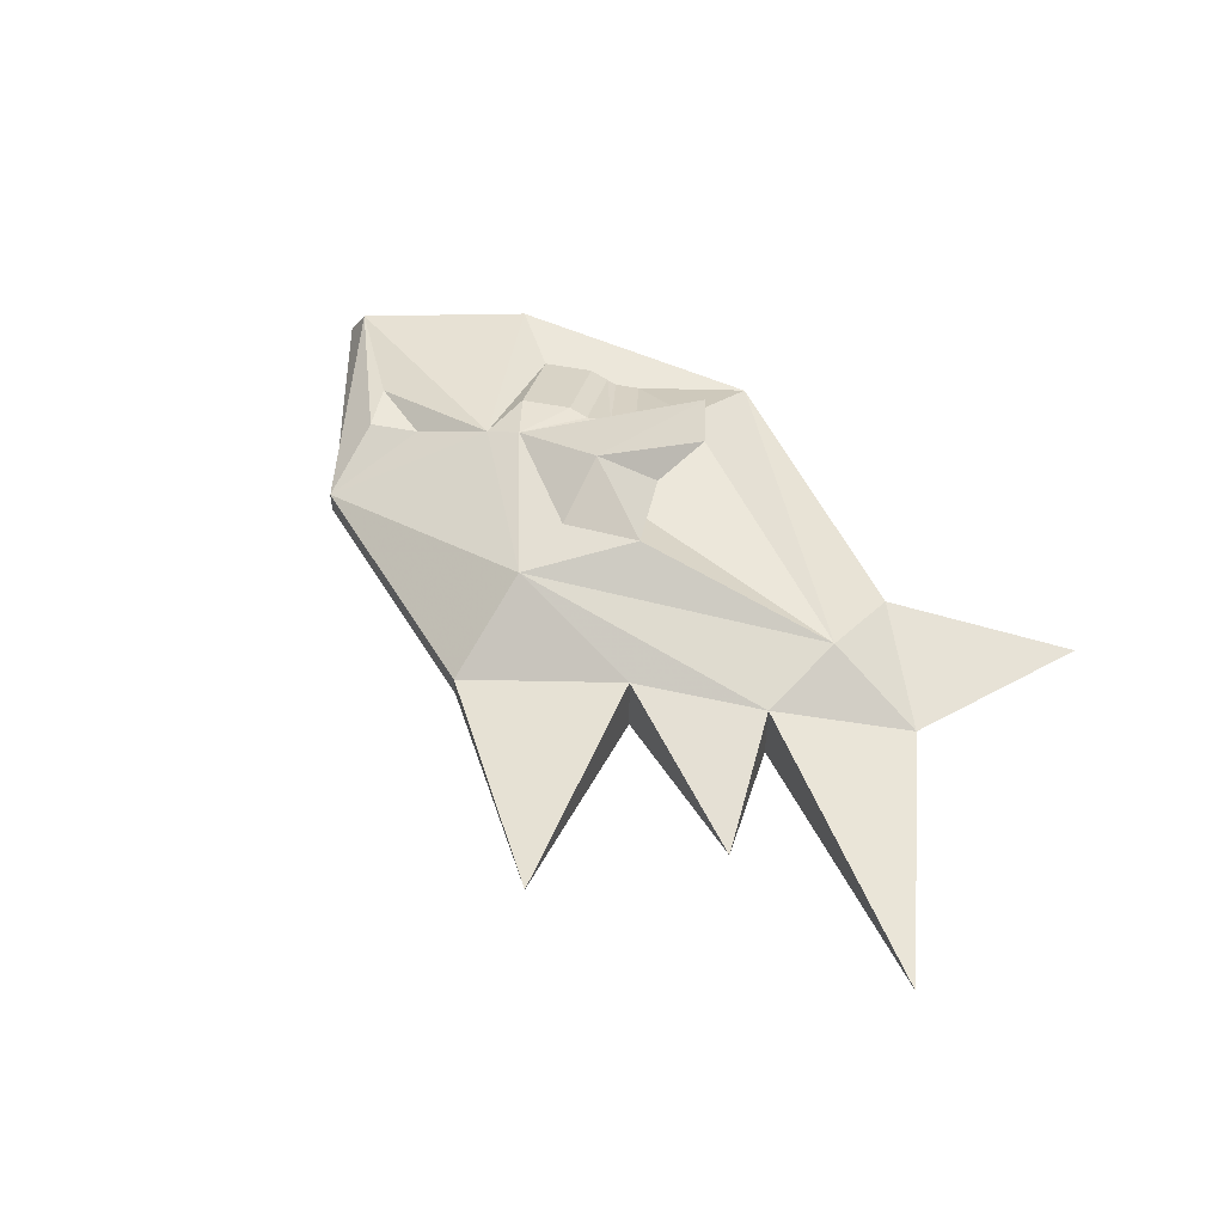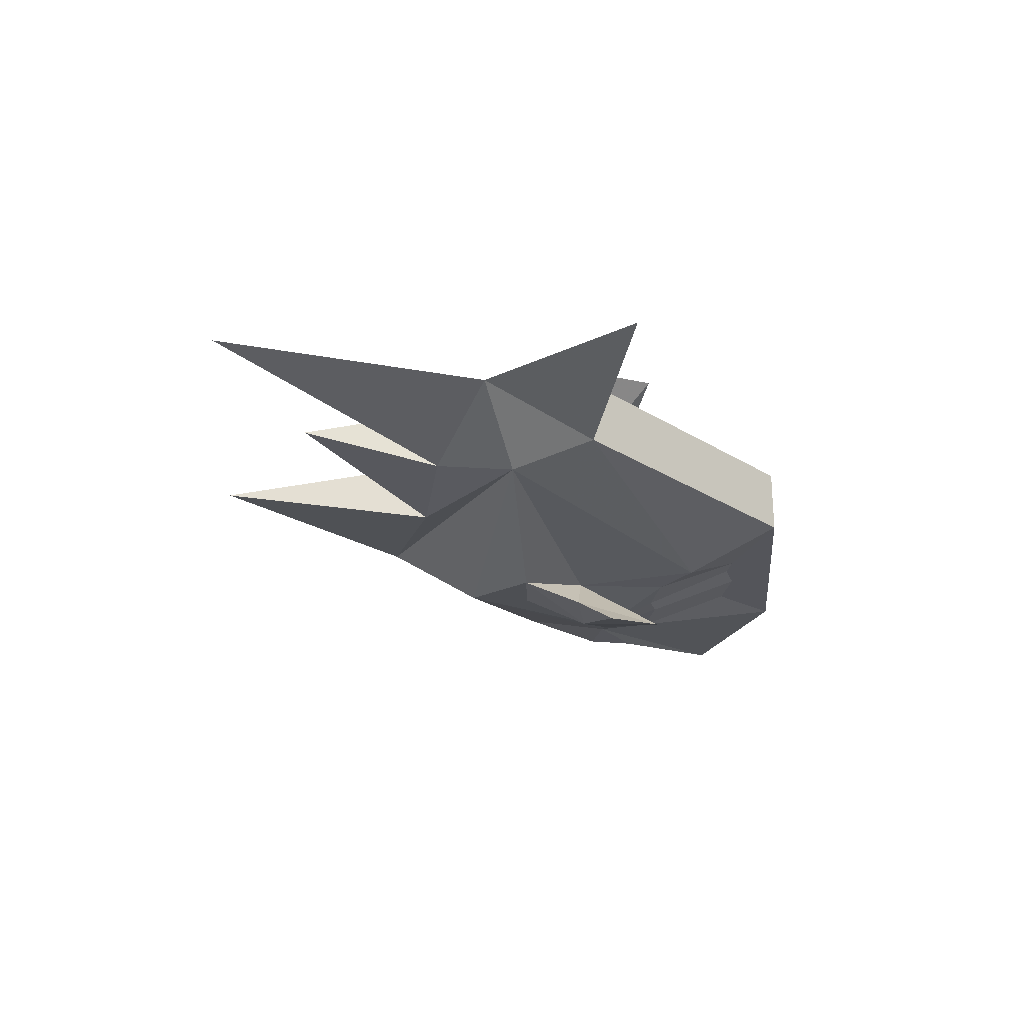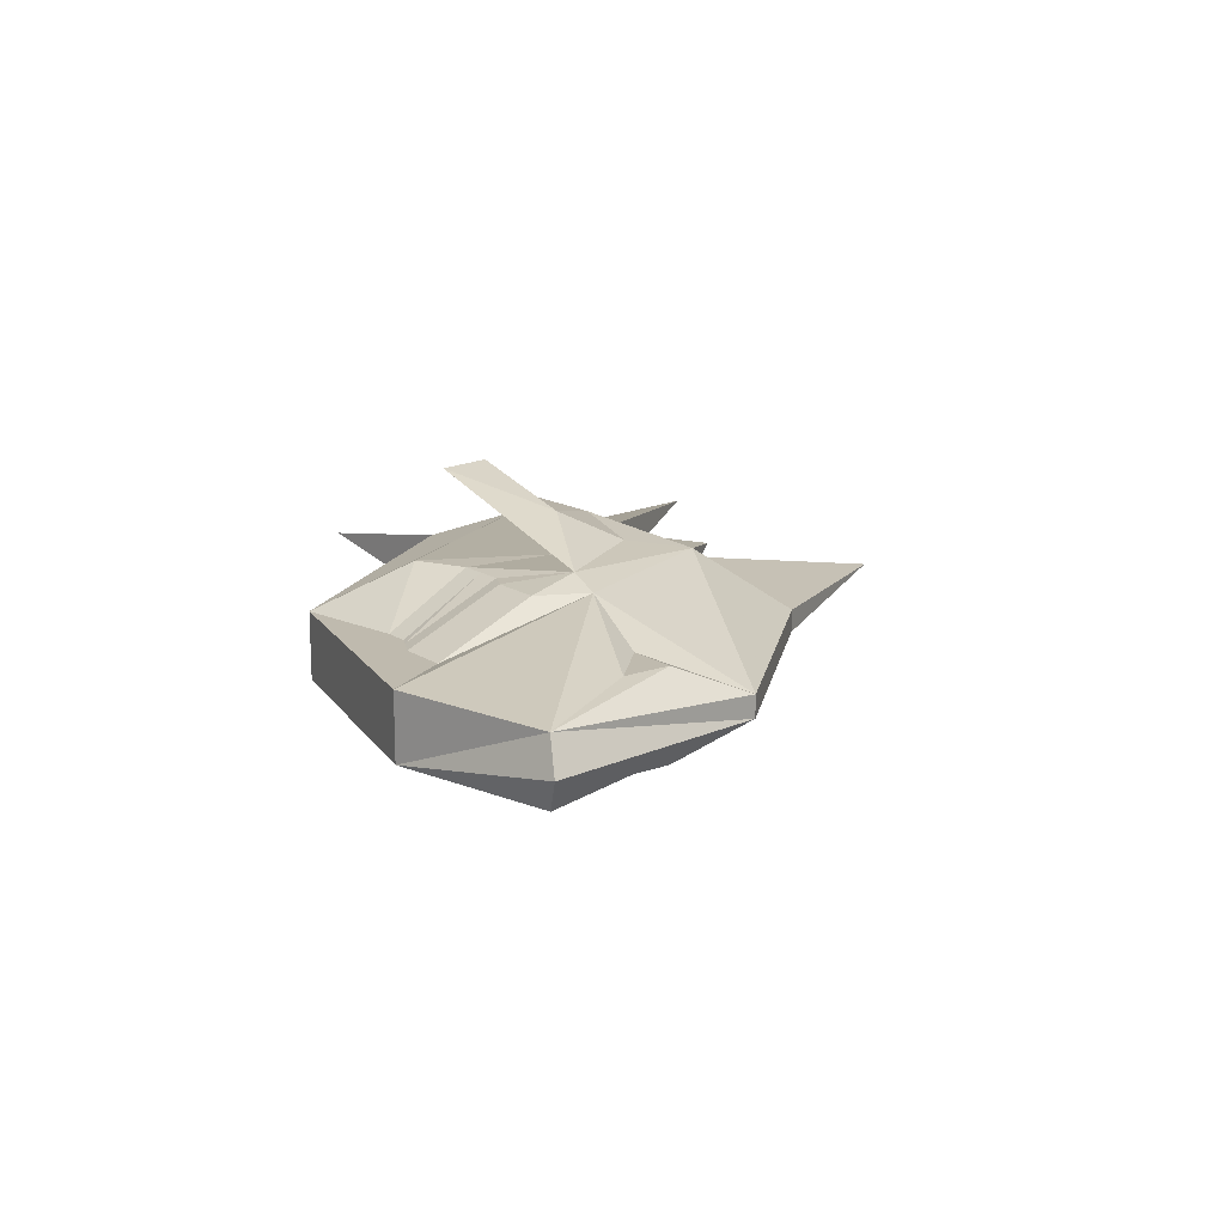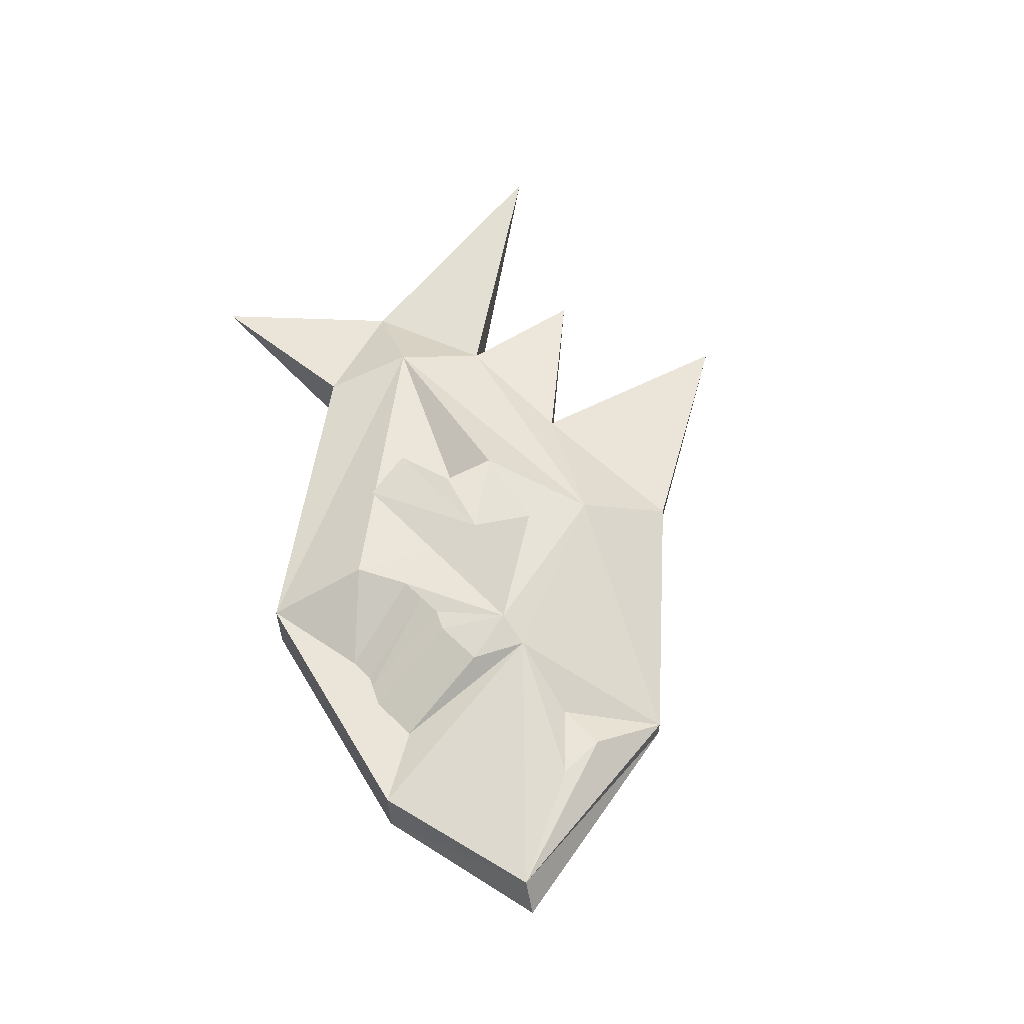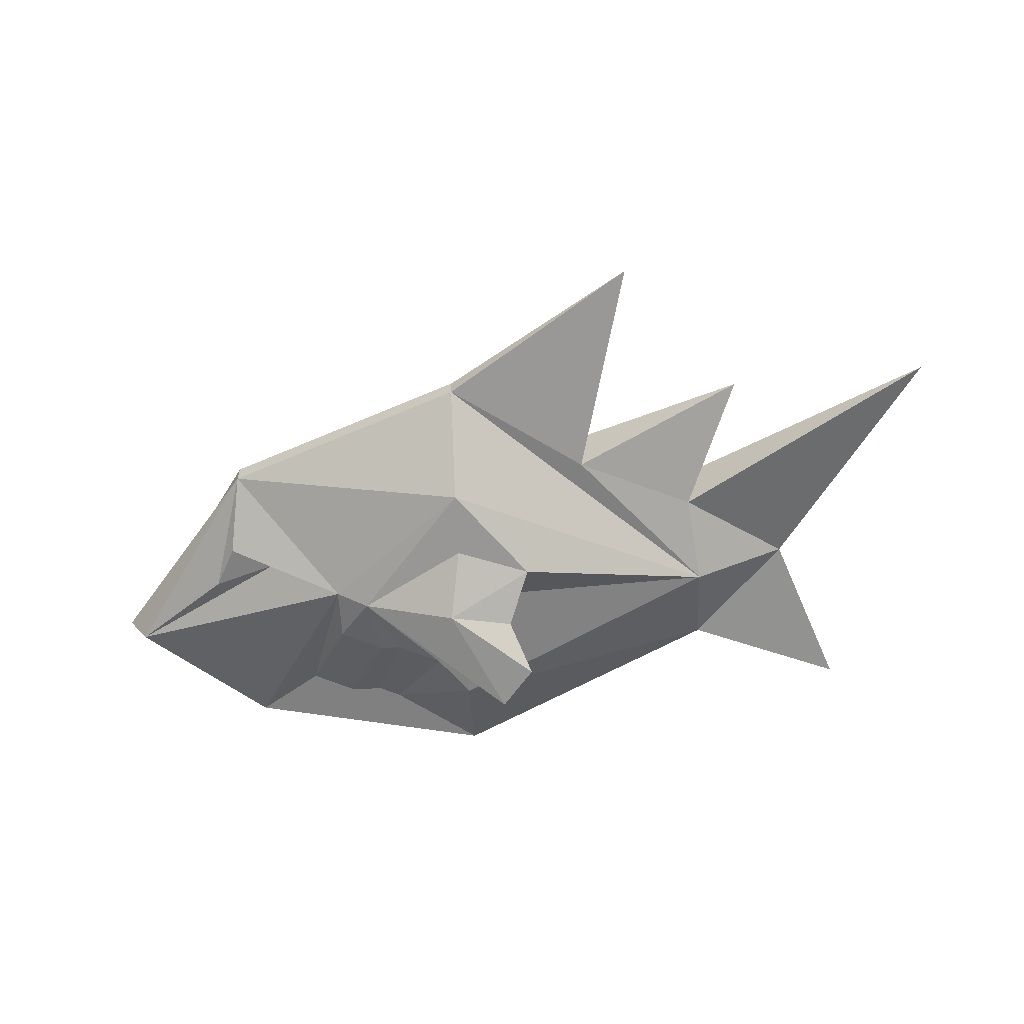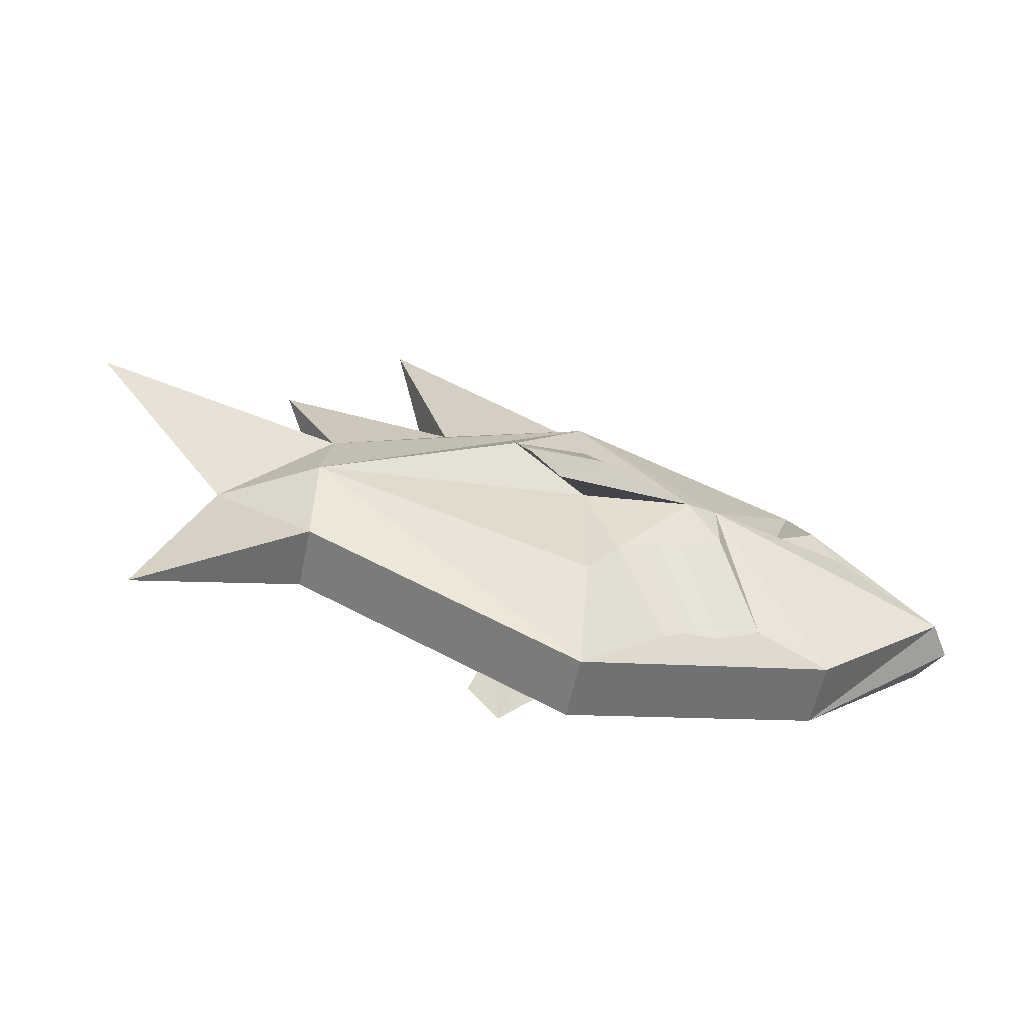
<metadata>
{"format":"obj","ext":"obj","renderer":"f3d","projection":"perspective","resolution":1024,"background":"white","views":[{"elev":51.2,"azim":38.6,"up":"+Y"},{"elev":-24.9,"azim":106.9,"up":"+Y"},{"elev":15.7,"azim":-100.5,"up":"+Y"},{"elev":59.2,"azim":-108.3,"up":"+Y"},{"elev":-60.1,"azim":2.8,"up":"+Y"},{"elev":-57.3,"azim":168.3,"up":"+Z"}]}
</metadata>
<code>
v -0.0625 -0.007812 0.1094
v 0.03906 -0.02344 0.04688
v 0.07812 0 0.2031
v -0.0625 0.007812 0.1094
v -0.2422 -0.007812 0.03906
v -0.0625 -0.05469 0.03906
v 0.1328 -0.03906 -0.05469
v 0.125 -0.02344 0.007812
v 0.1641 0 0.1016
v 0.03906 0.02344 0.04688
v -0.0625 0.05469 0.03906
v -0.2422 0.007812 0.03906
v -0.3359 0.02344 -0.1016
v -0.3516 0 -0.1016
v -0.3359 -0.02344 -0.1016
v -0.2656 -0.03125 -0.04688
v -0.25 -0.03125 -0.01562
v -0.1641 -0.05469 -0.04688
v -0.1406 -0.0625 -0.05469
v -0.0625 -0.0625 -0.007812
v -0.007812 -0.07031 -0.02344
v -0.0625 -0.05469 -0.05469
v -0.0625 -0.05469 -0.1484
v 0.1328 -0.02344 -0.1172
v 0.2031 0 -0.05469
v 0.3125 0 0.1094
v 0.125 0.02344 0.007812
v 0.1328 0.03906 -0.05469
v -0.007812 0.07031 -0.02344
v -0.0625 0.0625 -0.007812
v -0.1406 0.0625 -0.05469
v -0.1641 0.05469 -0.04688
v -0.2188 0.03125 -0.03125
v -0.25 0.03125 -0.01562
v -0.2656 0.03125 -0.04688
v -0.2422 0.02344 -0.1797
v -0.2422 -0.02344 -0.1797
v -0.2188 -0.03125 -0.03125
v 0.25 0 -0.1797
v 0.1328 0.02344 -0.1172
v -0.08594 -0.05469 -0.1172
v -0.125 -0.02344 -0.1719
v -0.0625 -0.02344 -0.2188
v -0.1953 -0.02344 -0.1484
v -0.1641 -0.05469 -0.08594
v -0.1484 -0.05469 -0.09375
v -0.1328 -0.05469 -0.1016
v -0.1172 -0.05469 -0.1016
v -0.1016 -0.05469 -0.1094
v -0.03125 -0.1094 -0.125
v -0.07031 -0.08594 -0.05469
v -0.02344 -0.08594 -0.0625
v -0.007812 -0.1094 -0.09375
v -0.1406 -0.02344 -0.1641
v -0.1641 -0.02344 -0.1641
v -0.1484 -0.02344 -0.1641
v -0.1797 -0.02344 -0.1562
v -0.0625 0.05469 -0.1484
v -0.08594 0.05469 -0.1172
v -0.0625 0.05469 -0.05469
v -0.0625 0.02344 -0.2188
v -0.125 0.02344 -0.1719
v -0.1406 0.02344 -0.1641
v -0.1016 0.05469 -0.1094
v -0.03125 0.1094 -0.125
v -0.007812 0.1094 -0.09375
v -0.02344 0.08594 -0.0625
v -0.1953 0.02344 -0.1484
v -0.1797 0.02344 -0.1562
v -0.1641 0.02344 -0.1641
v -0.1641 0.05469 -0.08594
v -0.1484 0.05469 -0.09375
v -0.1328 0.05469 -0.1016
v -0.1172 0.05469 -0.1016
v -0.1484 0.02344 -0.1641
v -0.07031 0.08594 -0.05469
f 1 2 3
f 1 3 4
f 2 8 9
f 2 9 10
f 2 10 3
f 3 10 4
f 5 12 13
f 5 13 14
f 5 14 15
f 5 15 16
f 5 16 17
f 5 17 18
f 8 25 26
f 8 26 27
f 8 27 9
f 9 27 10
f 12 32 33
f 12 33 34
f 12 34 13
f 13 34 35
f 13 35 32
f 13 32 36
f 13 36 37
f 13 37 14
f 14 37 15
f 15 37 18
f 15 18 38
f 15 38 16
f 17 38 18
f 25 24 39
f 25 39 40
f 25 27 26
f 24 40 39
f 19 22 50
f 19 50 51
f 19 51 20
f 20 51 21
f 21 51 52
f 21 52 22
f 22 52 50
f 50 52 53
f 50 53 51
f 51 53 52
f 60 31 65
f 60 65 66
f 60 66 67
f 60 67 29
f 35 33 32
f 76 65 31
f 76 31 30
f 76 30 29
f 76 29 67
f 76 67 66
f 76 66 65
f 1 4 5
f 1 5 6
f 1 6 7
f 1 7 2
f 2 7 8
f 4 10 11
f 4 11 12
f 4 12 5
f 5 18 6
f 6 18 19
f 6 19 20
f 6 20 21
f 6 21 7
f 7 21 22
f 7 22 23
f 7 23 24
f 7 24 25
f 7 25 8
f 10 27 11
f 11 27 28
f 11 28 29
f 11 29 30
f 11 30 31
f 11 31 32
f 11 32 12
f 25 40 28
f 25 28 27
f 23 22 41
f 23 41 42
f 23 42 43
f 23 43 24
f 24 43 40
f 18 37 44
f 18 44 45
f 18 45 19
f 19 45 46
f 19 46 47
f 19 47 48
f 19 48 49
f 19 49 41
f 19 41 22
f 48 56 54
f 48 54 49
f 46 57 47
f 47 57 55
f 55 57 37
f 55 37 43
f 55 43 56
f 56 43 42
f 56 42 54
f 44 37 57
f 58 59 60
f 58 60 28
f 58 28 61
f 58 61 62
f 58 62 59
f 59 64 31
f 59 31 60
f 60 29 28
f 32 68 36
f 36 68 69
f 36 69 70
f 36 70 61
f 36 61 43
f 36 43 37
f 31 71 32
f 32 71 68
f 69 72 70
f 70 72 73
f 70 75 61
f 61 75 62
f 62 75 63
f 63 75 64
f 64 75 74
f 64 74 31
f 31 74 73
f 31 73 72
f 31 72 71
f 28 40 61
f 61 40 43
f 16 38 17
f 34 33 35
f 49 54 42
f 49 42 41
f 47 55 56
f 47 56 48
f 45 44 57
f 45 57 46
f 59 62 63
f 59 63 64
f 68 71 72
f 68 72 69
f 70 73 74
f 70 74 75

</code>
